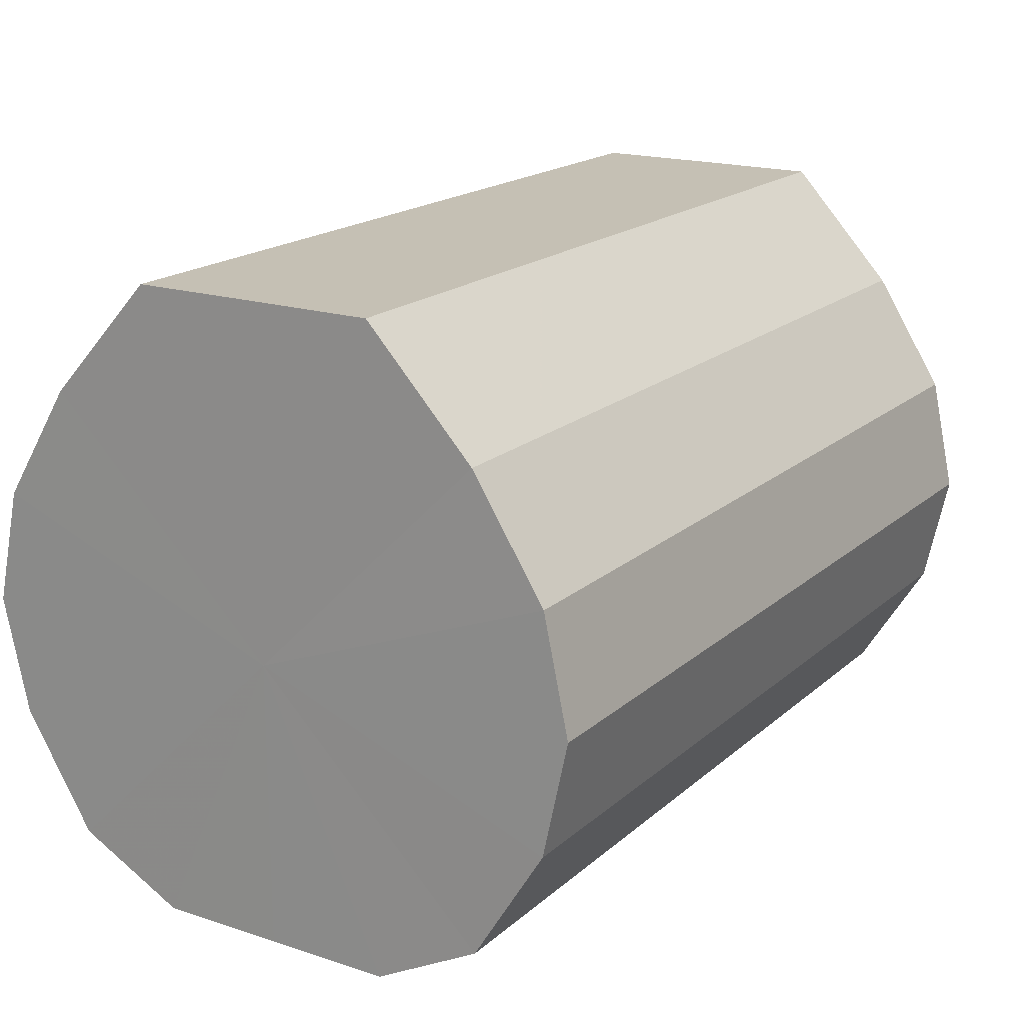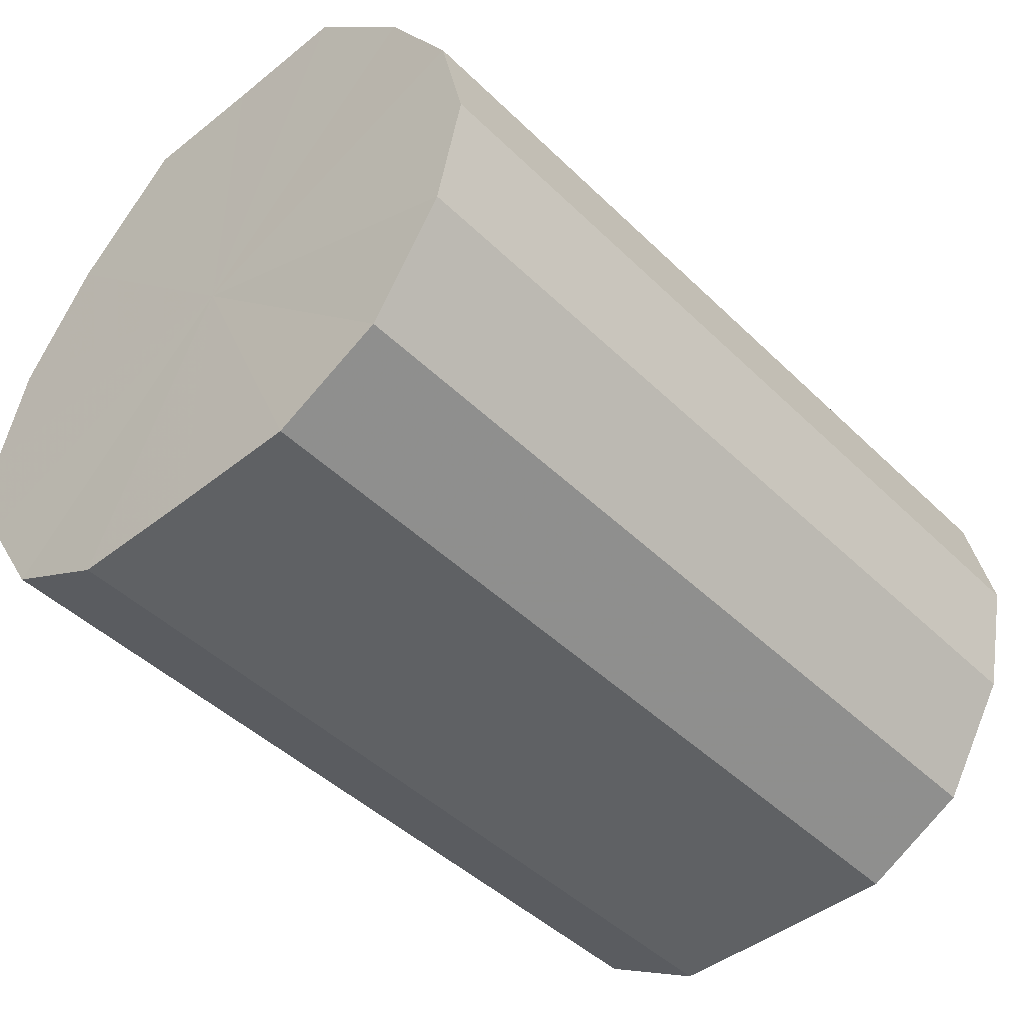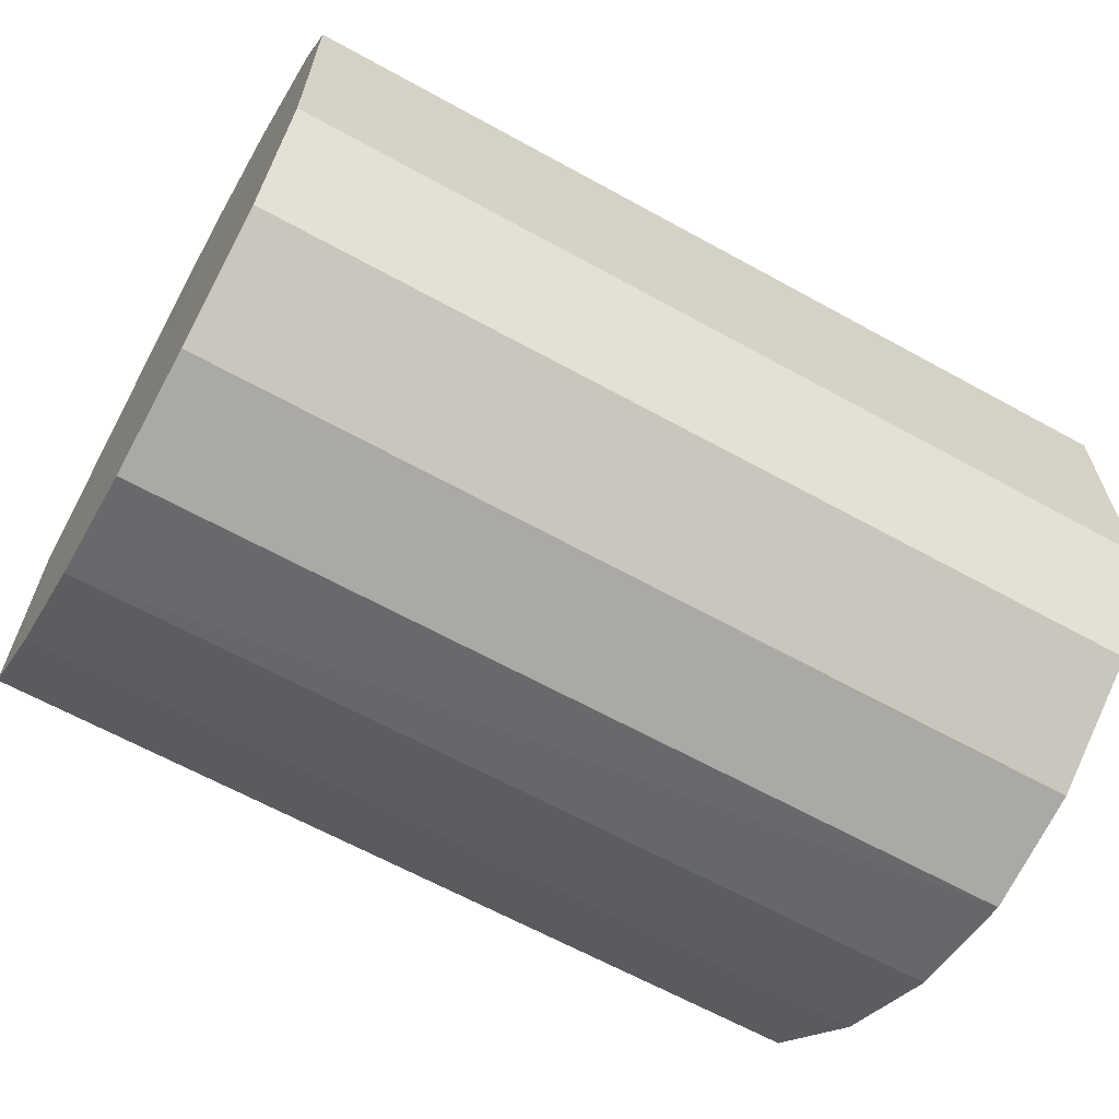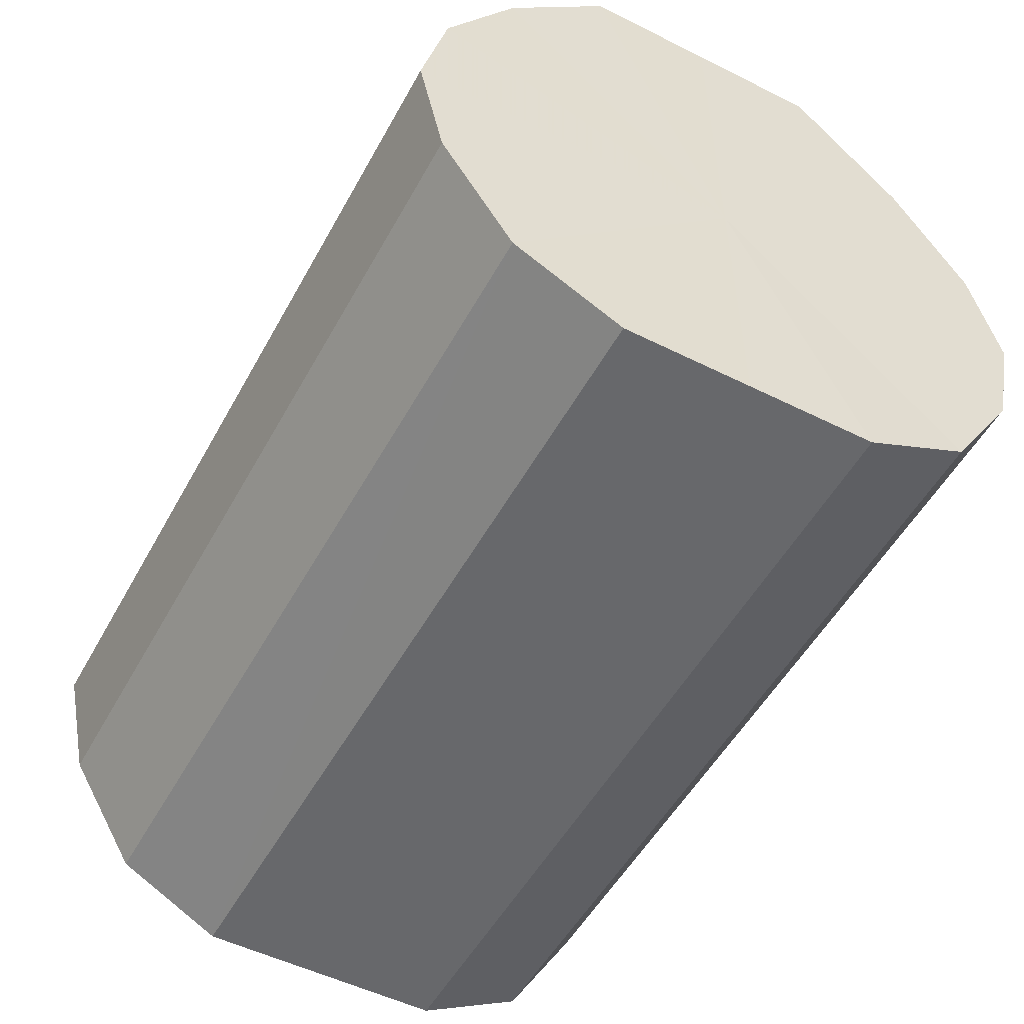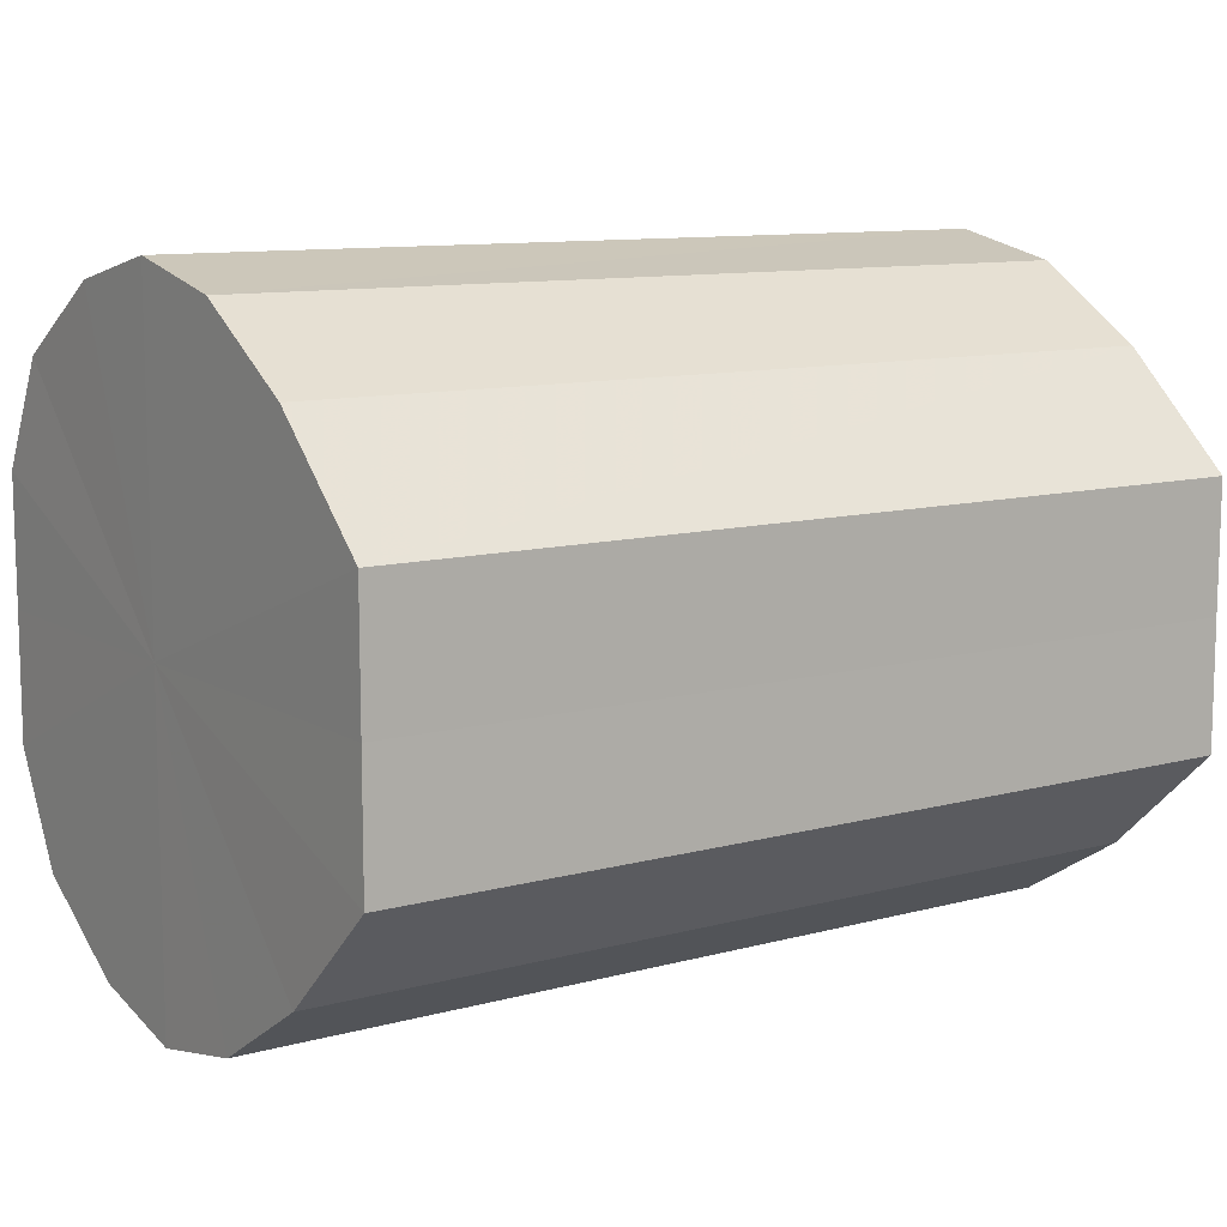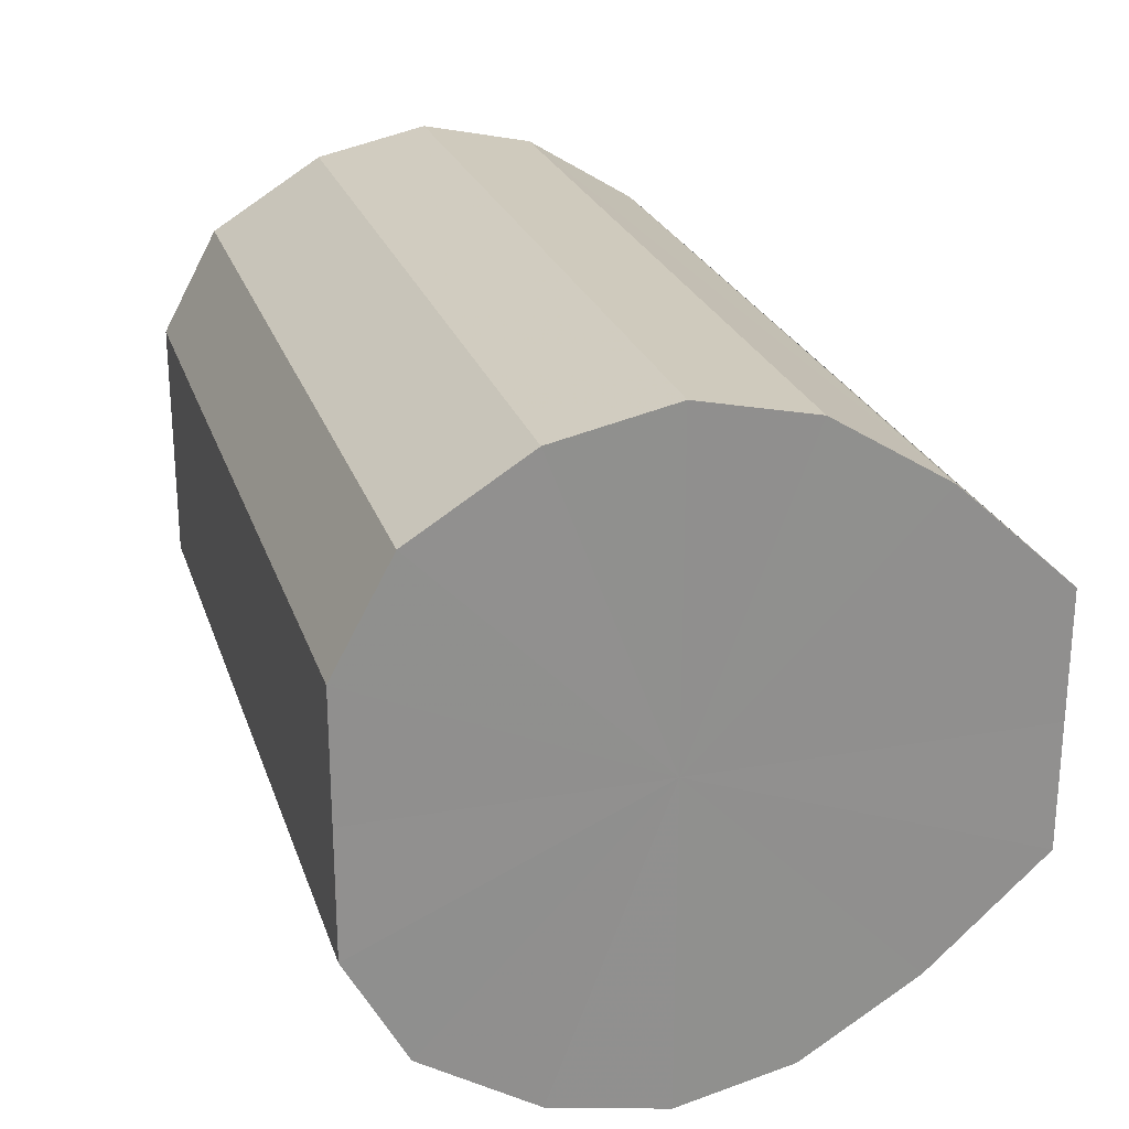
<metadata>
{"format":"obj","ext":"obj","renderer":"f3d","projection":"perspective","resolution":1024,"background":"white","views":[{"elev":18.3,"azim":122.2,"up":"+Y"},{"elev":-45.7,"azim":132.1,"up":"+Y"},{"elev":-64.1,"azim":-29.2,"up":"+Z"},{"elev":-52.4,"azim":61.7,"up":"+Y"},{"elev":10.5,"azim":145.7,"up":"+Z"},{"elev":24.3,"azim":73.7,"up":"+Z"}]}
</metadata>
<code>
o 9855
v 2245 1852 7.307
v 2245 1852 7.285
v 2245 1852 7.307
v 2245 1852 7.267
v 2245 1852 7.285
v 2245 1852 7.329
v 2245 1852 7.329
v 2245 1852 7.254
v 2245 1852 7.267
v 2245 1852 7.348
v 2245 1852 7.348
v 2245 1852 7.25
v 2245 1852 7.254
v 2245 1852 7.36
v 2245 1852 7.36
v 2245 1852 7.254
v 2245 1852 7.25
v 2245 1852 7.364
v 2245 1852 7.364
v 2245 1852 7.267
v 2245 1852 7.254
v 2245 1852 7.36
v 2245 1852 7.36
v 2245 1852 7.285
v 2245 1852 7.267
v 2245 1852 7.348
v 2245 1852 7.348
v 2245 1852 7.307
v 2245 1852 7.285
v 2245 1852 7.329
v 2245 1852 7.329
v 2245 1852 7.307
v 2245 1852 7.307
v 2245 1852 7.285
v 2245 1852 7.285
v 2245 1852 7.267
v 2245 1852 7.267
v 2245 1852 7.329
v 2245 1852 7.307
v 2245 1852 7.348
v 2245 1852 7.329
v 2245 1852 7.254
v 2245 1852 7.254
v 2245 1852 7.36
v 2245 1852 7.348
v 2245 1852 7.364
v 2245 1852 7.36
v 2245 1852 7.25
v 2245 1852 7.25
v 2245 1852 7.36
v 2245 1852 7.364
v 2245 1852 7.348
v 2245 1852 7.36
v 2245 1852 7.254
v 2245 1852 7.254
v 2245 1852 7.329
v 2245 1852 7.348
v 2245 1852 7.307
v 2245 1852 7.329
v 2245 1852 7.267
v 2245 1852 7.267
v 2245 1852 7.285
v 2245 1852 7.307
v 2245 1852 7.285
v 2245 1852 7.307
v 2245 1852 7.285
v 2245 1852 7.307
v 2245 1852 7.267
v 2245 1852 7.329
v 2245 1852 7.254
v 2245 1852 7.348
v 2245 1852 7.25
v 2245 1852 7.36
v 2245 1852 7.254
v 2245 1852 7.364
v 2245 1852 7.267
v 2245 1852 7.36
v 2245 1852 7.285
v 2245 1852 7.348
v 2245 1852 7.307
v 2245 1852 7.329
v 2245 1852 7.307
v 2245 1852 7.307
v 2245 1852 7.285
v 2245 1852 7.329
v 2245 1852 7.267
v 2245 1852 7.348
v 2245 1852 7.254
v 2245 1852 7.36
v 2245 1852 7.25
v 2245 1852 7.364
v 2245 1852 7.254
v 2245 1852 7.36
v 2245 1852 7.267
v 2245 1852 7.348
v 2245 1852 7.285
v 2245 1852 7.329
v 2245 1852 7.307
f 1 2 3
f 2 4 5
f 6 1 7
f 4 8 9
f 10 6 11
f 8 12 13
f 14 10 15
f 12 16 17
f 18 14 19
f 16 20 21
f 22 18 23
f 20 24 25
f 26 22 27
f 24 28 29
f 30 26 31
f 28 30 32
f 33 34 35
f 35 36 37
f 38 39 33
f 40 41 38
f 37 42 43
f 44 45 40
f 46 47 44
f 43 48 49
f 50 51 46
f 52 53 50
f 49 54 55
f 56 57 52
f 58 59 56
f 55 60 61
f 62 63 58
f 61 64 62
f 65 66 67
f 65 68 66
f 65 67 69
f 65 70 68
f 65 69 71
f 65 72 70
f 65 71 73
f 65 74 72
f 65 73 75
f 65 76 74
f 65 75 77
f 65 78 76
f 65 77 79
f 65 80 78
f 65 79 81
f 65 81 80
f 82 83 84
f 82 85 83
f 82 84 86
f 82 87 85
f 82 86 88
f 82 89 87
f 82 88 90
f 82 91 89
f 82 90 92
f 82 93 91
f 82 92 94
f 82 95 93
f 82 94 96
f 82 97 95
f 82 96 98
f 82 98 97

</code>
